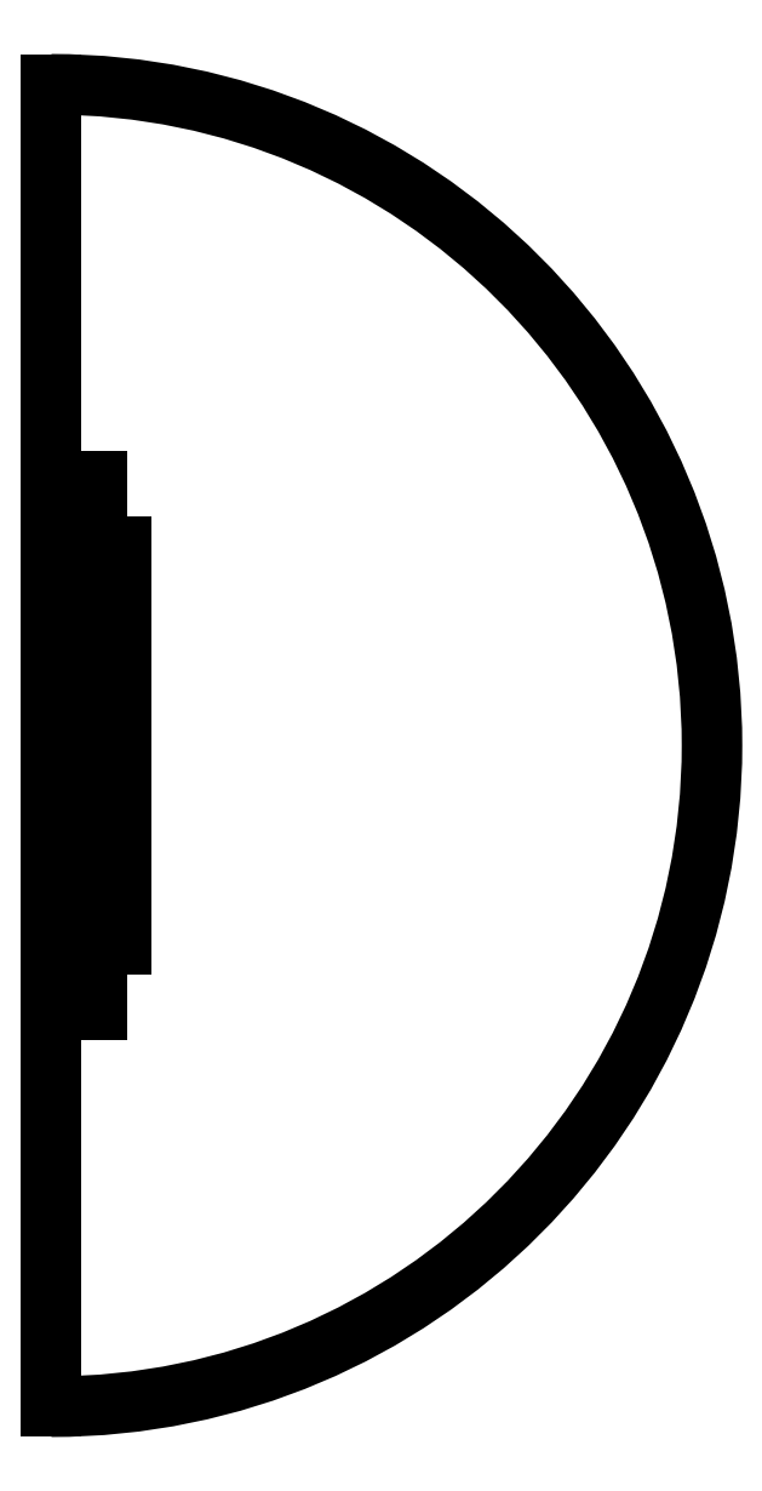
<metadata>
{"format":"dxf","ext":"dxf","renderer":"ezdxf+matplotlib","layout":"modelspace","background":"white","min_lineweight":24,"dpi":150}
</metadata>
<code>
0
SECTION
2
ENTITIES
0
LINE
8
default
10
18.81
20
120
30
0
11
20.64
21
120
31
0
0
LINE
8
default
10
20.64
20
120
30
0
11
20.64
21
80
31
0
0
LINE
8
default
10
20.64
20
-120
30
0
11
18.81
21
-120
31
0
0
LINE
8
default
10
18.81
20
-120
30
0
11
18.81
21
120
31
0
0
LINE
8
default
10
20.64
20
80
30
0
11
20.64
21
-80
31
0
0
LINE
8
default
10
20.64
20
-80
30
0
11
20.64
21
-120
31
0
0
LINE
8
default
10
20.64
20
-80
30
0
11
26.96
21
-80
31
0
0
LINE
8
default
10
26.96
20
-80
30
0
11
26.96
21
80
31
0
0
LINE
8
default
10
26.96
20
80
30
0
11
20.64
21
80
31
0
0
LINE
8
default
10
28.92
20
90
30
0
11
28.92
21
-90
31
0
0
LINE
8
default
10
28.92
20
-90
30
0
11
31.92
21
-90
31
0
0
LINE
8
default
10
31.92
20
90
30
0
11
28.92
21
90
31
0
0
LINE
8
default
10
0
20
300
30
0
11
0
21
-300
31
0
0
LINE
8
default
10
0.01
20
60
30
0
11
0.01
21
-60
31
0
0
LINE
8
default
10
31.92
20
90
30
0
11
31.92
21
-90
31
0
0
LINE
8
default
10
5.5
20
36.5
30
0
11
6.5
21
36.5
31
0
0
LINE
8
default
10
5.5
20
21.5
30
0
11
6.5
21
21.5
31
0
0
LINE
8
default
10
5.5
20
36.5
30
0
11
5.5
21
21.5
31
0
0
LINE
8
default
10
6.5
20
21.5
30
0
11
6.5
21
36.5
31
0
0
LINE
8
default
10
0.5
20
36.5
30
0
11
0.5
21
21.5
31
0
0
ARC
8
default
10
0
20
0
30
0
40
300
50
270
51
90
0
ARC
8
default
10
11.05
20
32
30
0
40
1.05
50
180
51
0
0
ARC
8
default
10
11.05
20
32
30
0
40
1.05
50
0
51
180
0
ARC
8
default
10
11.05
20
34.15
30
0
40
1.05
50
180
51
0
0
ARC
8
default
10
11.05
20
34.15
30
0
40
1.05
50
0
51
180
0
ARC
8
default
10
11.05
20
36.3
30
0
40
1.05
50
180
51
0
0
ARC
8
default
10
11.05
20
36.3
30
0
40
1.05
50
0
51
180
0
ARC
8
default
10
11.05
20
38.45
30
0
40
1.05
50
180
51
0
0
ARC
8
default
10
11.05
20
38.45
30
0
40
1.05
50
0
51
180
0
ARC
8
default
10
11.05
20
40.6
30
0
40
1.05
50
180
51
0
0
ARC
8
default
10
11.05
20
40.6
30
0
40
1.05
50
0
51
180
0
ARC
8
default
10
11.05
20
42.75
30
0
40
1.05
50
180
51
0
0
ARC
8
default
10
11.05
20
42.75
30
0
40
1.05
50
0
51
180
0
ARC
8
default
10
12.95
20
33.08
30
0
40
1.05
50
180
51
0
0
ARC
8
default
10
12.95
20
33.08
30
0
40
1.05
50
0
51
180
0
ARC
8
default
10
12.95
20
35.23
30
0
40
1.05
50
180
51
0
0
ARC
8
default
10
12.95
20
35.23
30
0
40
1.05
50
0
51
180
0
ARC
8
default
10
12.95
20
37.38
30
0
40
1.05
50
180
51
0
0
ARC
8
default
10
12.95
20
37.38
30
0
40
1.05
50
0
51
180
0
ARC
8
default
10
12.95
20
39.53
30
0
40
1.05
50
180
51
0
0
ARC
8
default
10
12.95
20
39.53
30
0
40
1.05
50
0
51
180
0
ARC
8
default
10
12.95
20
41.68
30
0
40
1.05
50
180
51
0
0
ARC
8
default
10
12.95
20
41.68
30
0
40
1.05
50
0
51
180
0
ARC
8
default
10
11.05
20
26
30
0
40
1.05
50
0
51
180
0
ARC
8
default
10
11.05
20
26
30
0
40
1.05
50
180
51
0
0
ARC
8
default
10
11.05
20
23.85
30
0
40
1.05
50
0
51
180
0
ARC
8
default
10
11.05
20
23.85
30
0
40
1.05
50
180
51
0
0
ARC
8
default
10
11.05
20
21.7
30
0
40
1.05
50
0
51
180
0
ARC
8
default
10
11.05
20
21.7
30
0
40
1.05
50
180
51
0
0
ARC
8
default
10
11.05
20
19.55
30
0
40
1.05
50
0
51
180
0
ARC
8
default
10
11.05
20
19.55
30
0
40
1.05
50
180
51
0
0
ARC
8
default
10
11.05
20
17.4
30
0
40
1.05
50
0
51
180
0
ARC
8
default
10
11.05
20
17.4
30
0
40
1.05
50
180
51
0
0
ARC
8
default
10
11.05
20
15.25
30
0
40
1.05
50
0
51
180
0
ARC
8
default
10
11.05
20
15.25
30
0
40
1.05
50
180
51
0
0
ARC
8
default
10
12.95
20
24.92
30
0
40
1.05
50
0
51
180
0
ARC
8
default
10
12.95
20
24.92
30
0
40
1.05
50
180
51
0
0
ARC
8
default
10
12.95
20
22.77
30
0
40
1.05
50
0
51
180
0
ARC
8
default
10
12.95
20
22.77
30
0
40
1.05
50
180
51
0
0
ARC
8
default
10
12.95
20
20.62
30
0
40
1.05
50
0
51
180
0
ARC
8
default
10
12.95
20
20.62
30
0
40
1.05
50
180
51
0
0
ARC
8
default
10
12.95
20
18.47
30
0
40
1.05
50
0
51
180
0
ARC
8
default
10
12.95
20
18.47
30
0
40
1.05
50
180
51
0
0
ARC
8
default
10
12.95
20
16.32
30
0
40
1.05
50
0
51
180
0
ARC
8
default
10
12.95
20
16.32
30
0
40
1.05
50
180
51
0
0
ARC
8
default
10
11.05
20
-32
30
0
40
1.05
50
0
51
180
0
ARC
8
default
10
11.05
20
-32
30
0
40
1.05
50
180
51
0
0
ARC
8
default
10
11.05
20
-34.15
30
0
40
1.05
50
0
51
180
0
ARC
8
default
10
11.05
20
-34.15
30
0
40
1.05
50
180
51
0
0
ARC
8
default
10
11.05
20
-36.3
30
0
40
1.05
50
0
51
180
0
ARC
8
default
10
11.05
20
-36.3
30
0
40
1.05
50
180
51
0
0
ARC
8
default
10
11.05
20
-38.45
30
0
40
1.05
50
0
51
180
0
ARC
8
default
10
11.05
20
-38.45
30
0
40
1.05
50
180
51
0
0
ARC
8
default
10
11.05
20
-40.6
30
0
40
1.05
50
0
51
180
0
ARC
8
default
10
11.05
20
-40.6
30
0
40
1.05
50
180
51
0
0
ARC
8
default
10
11.05
20
-42.75
30
0
40
1.05
50
0
51
180
0
ARC
8
default
10
11.05
20
-42.75
30
0
40
1.05
50
180
51
0
0
ARC
8
default
10
12.95
20
-33.08
30
0
40
1.05
50
0
51
180
0
ARC
8
default
10
12.95
20
-33.08
30
0
40
1.05
50
180
51
0
0
ARC
8
default
10
12.95
20
-35.23
30
0
40
1.05
50
0
51
180
0
ARC
8
default
10
12.95
20
-35.23
30
0
40
1.05
50
180
51
0
0
ARC
8
default
10
12.95
20
-37.38
30
0
40
1.05
50
0
51
180
0
ARC
8
default
10
12.95
20
-37.38
30
0
40
1.05
50
180
51
0
0
ARC
8
default
10
12.95
20
-39.53
30
0
40
1.05
50
0
51
180
0
ARC
8
default
10
12.95
20
-39.53
30
0
40
1.05
50
180
51
0
0
ARC
8
default
10
12.95
20
-41.68
30
0
40
1.05
50
0
51
180
0
ARC
8
default
10
12.95
20
-41.68
30
0
40
1.05
50
180
51
0
0
ARC
8
default
10
11.05
20
-26
30
0
40
1.05
50
180
51
0
0
ARC
8
default
10
11.05
20
-26
30
0
40
1.05
50
0
51
180
0
ARC
8
default
10
11.05
20
-23.85
30
0
40
1.05
50
180
51
0
0
ARC
8
default
10
11.05
20
-23.85
30
0
40
1.05
50
0
51
180
0
ARC
8
default
10
11.05
20
-21.7
30
0
40
1.05
50
180
51
0
0
ARC
8
default
10
11.05
20
-21.7
30
0
40
1.05
50
0
51
180
0
ARC
8
default
10
11.05
20
-19.55
30
0
40
1.05
50
180
51
0
0
ARC
8
default
10
11.05
20
-19.55
30
0
40
1.05
50
0
51
180
0
ARC
8
default
10
11.05
20
-17.4
30
0
40
1.05
50
180
51
0
0
ARC
8
default
10
11.05
20
-17.4
30
0
40
1.05
50
0
51
180
0
ARC
8
default
10
11.05
20
-15.25
30
0
40
1.05
50
180
51
0
0
ARC
8
default
10
11.05
20
-15.25
30
0
40
1.05
50
0
51
180
0
ARC
8
default
10
12.95
20
-24.92
30
0
40
1.05
50
180
51
0
0
ARC
8
default
10
12.95
20
-24.92
30
0
40
1.05
50
0
51
180
0
ARC
8
default
10
12.95
20
-22.77
30
0
40
1.05
50
180
51
0
0
ARC
8
default
10
12.95
20
-22.77
30
0
40
1.05
50
0
51
180
0
ARC
8
default
10
12.95
20
-20.62
30
0
40
1.05
50
180
51
0
0
ARC
8
default
10
12.95
20
-20.62
30
0
40
1.05
50
0
51
180
0
ARC
8
default
10
12.95
20
-18.47
30
0
40
1.05
50
180
51
0
0
ARC
8
default
10
12.95
20
-18.47
30
0
40
1.05
50
0
51
180
0
ARC
8
default
10
12.95
20
-16.32
30
0
40
1.05
50
180
51
0
0
ARC
8
default
10
12.95
20
-16.32
30
0
40
1.05
50
0
51
180
0
ENDSEC
0
EOF

</code>
